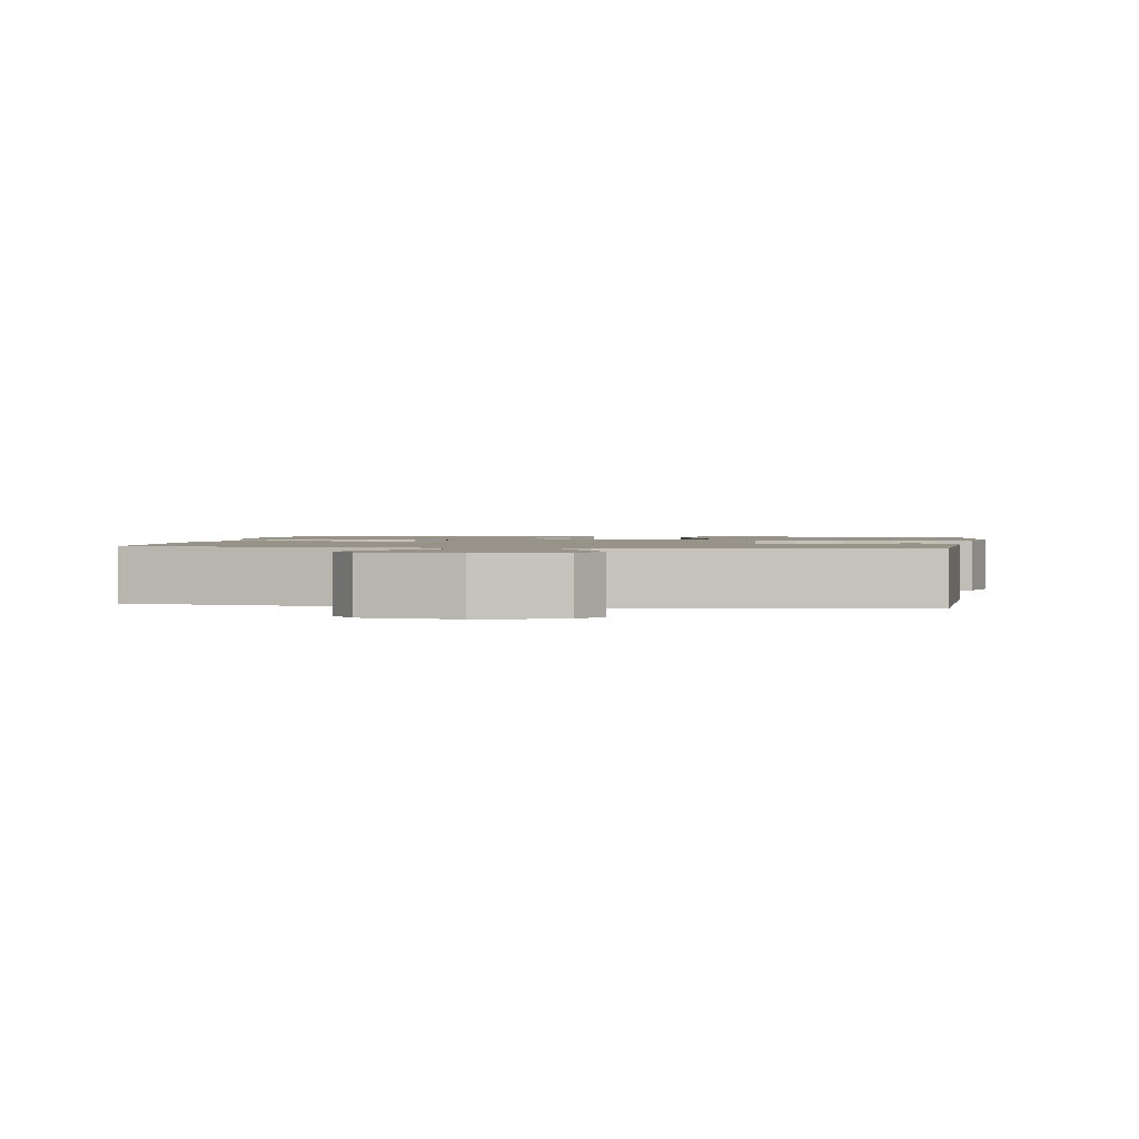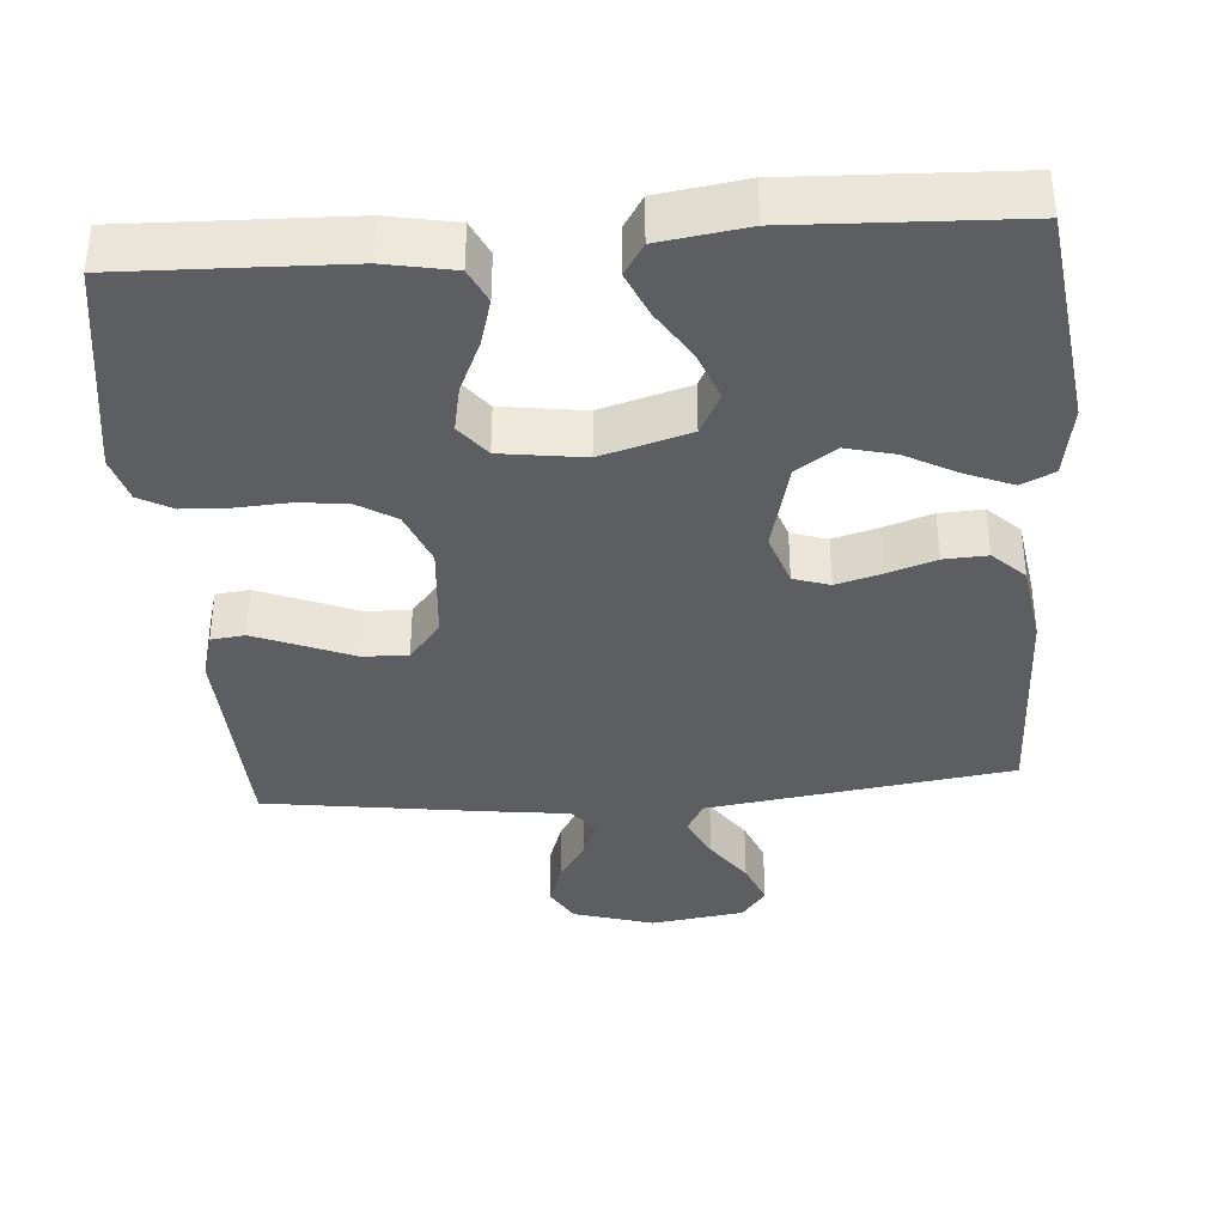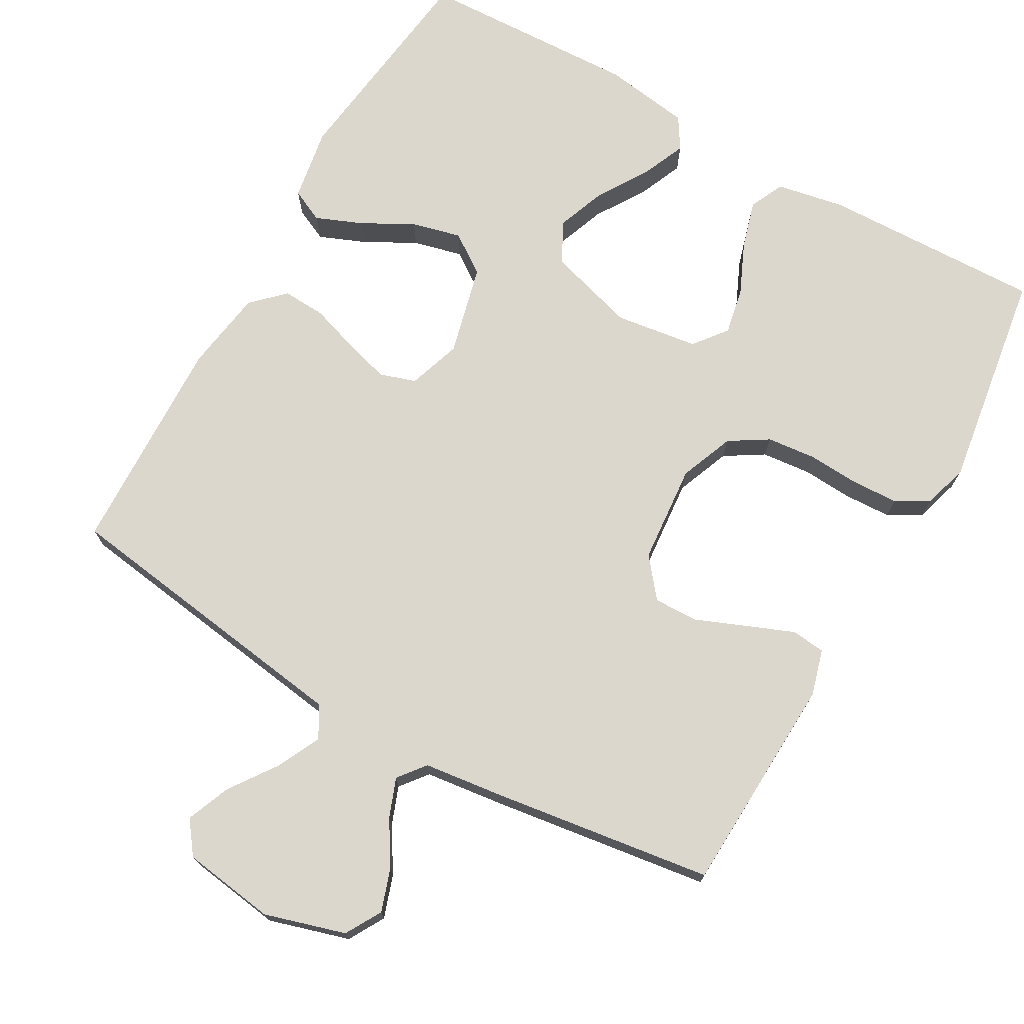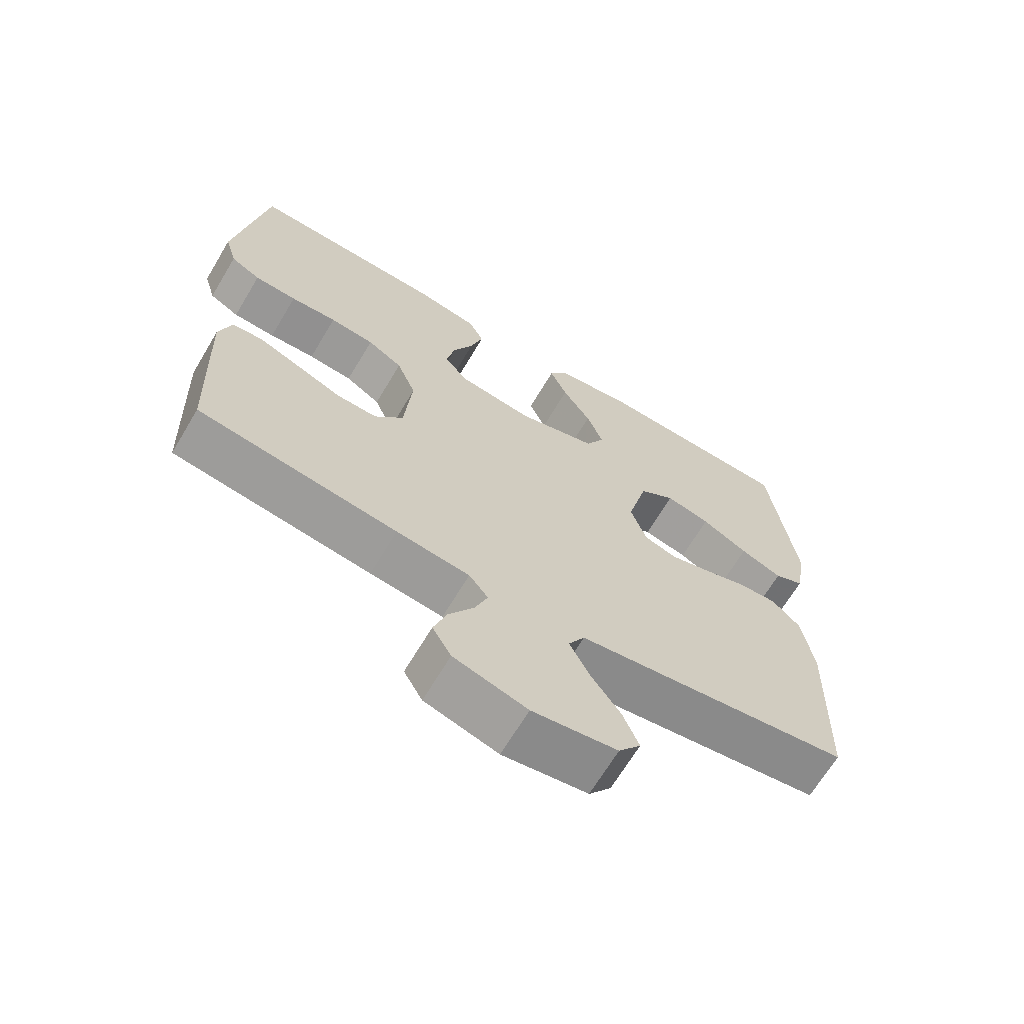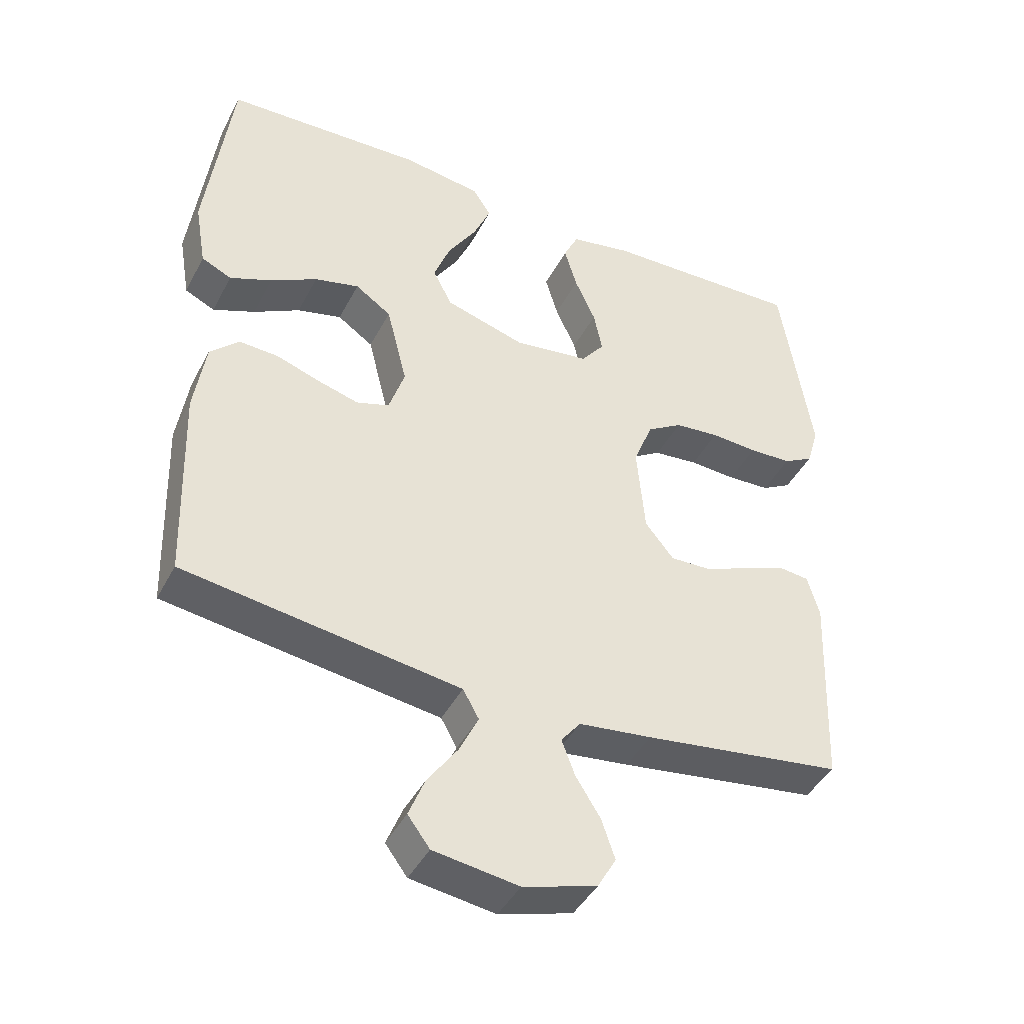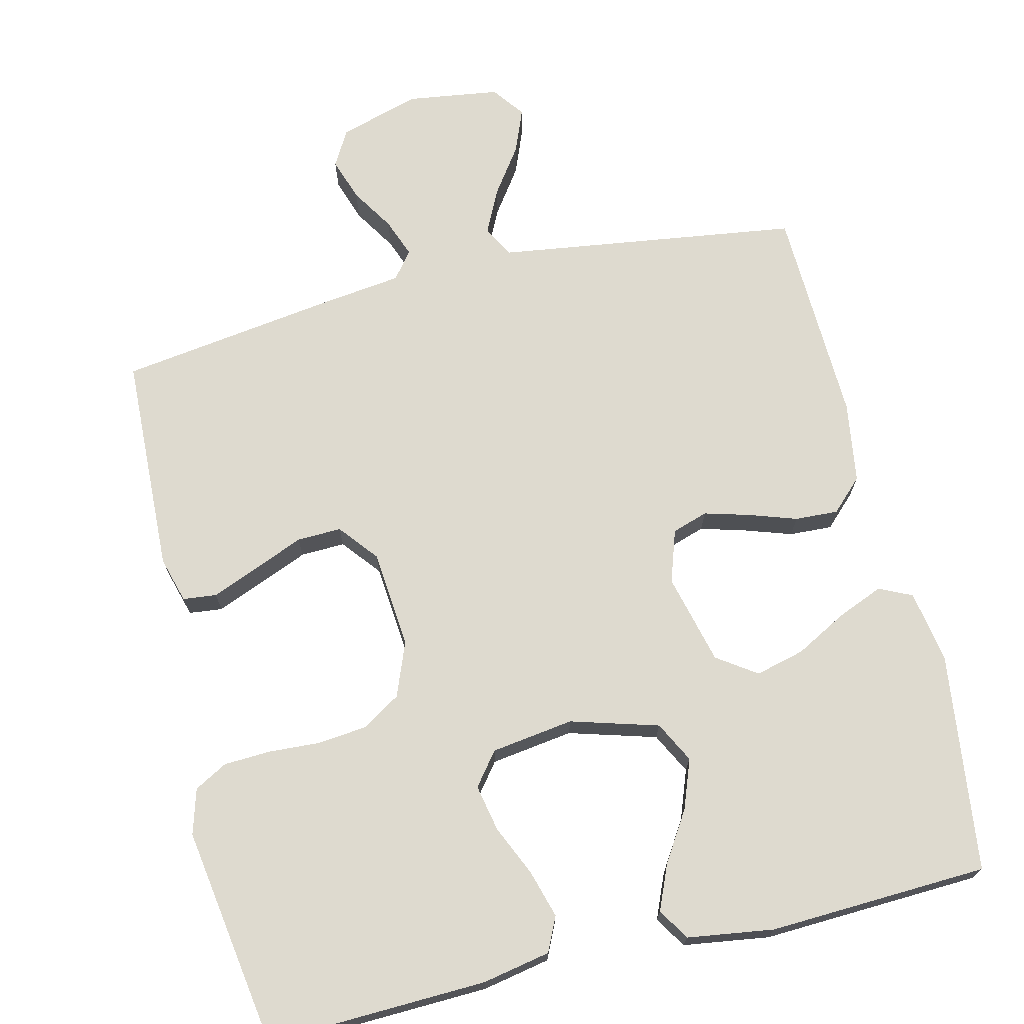
<metadata>
{"format":"obj","ext":"obj","renderer":"f3d","projection":"perspective","resolution":1024,"background":"white","views":[{"elev":1.5,"azim":-171.1,"up":"+Y"},{"elev":-37.3,"azim":4.5,"up":"+Y"},{"elev":73.1,"azim":-150.3,"up":"+Y"},{"elev":-67.2,"azim":-30.8,"up":"+Z"},{"elev":-43.1,"azim":154.0,"up":"+Z"},{"elev":71.0,"azim":-13.5,"up":"+Y"}]}
</metadata>
<code>
v 0.5 0.07 -0.5
v 0.2 0.07 -0.542
v 0.086 0.07 -0.558
v 0.062 0.07 -0.601
v 0.091 0.07 -0.661
v 0.136 0.07 -0.725
v 0.16 0.07 -0.785
v 0.127 0.07 -0.829
v 0 0.07 -0.847
v -0.11 0.07 -0.814
v -0.138 0.07 -0.765
v -0.118 0.07 -0.706
v -0.081 0.07 -0.647
v -0.061 0.07 -0.594
v -0.09 0.07 -0.557
v -0.2 0.07 -0.543
v -0.5 0.07 -0.5
v -0.512 0.07 -0.2
v -0.494 0.07 -0.137
v -0.448 0.07 -0.132
v -0.384 0.07 -0.158
v -0.316 0.07 -0.186
v -0.255 0.07 -0.188
v -0.212 0.07 -0.135
v -0.2 0.07 0
v -0.229 0.07 0.074
v -0.282 0.07 0.107
v -0.349 0.07 0.114
v -0.419 0.07 0.11
v -0.483 0.07 0.113
v -0.528 0.07 0.138
v -0.546 0.07 0.2
v -0.5 0.07 0.5
v -0.2 0.07 0.49
v -0.107 0.07 0.472
v -0.085 0.07 0.425
v -0.104 0.07 0.36
v -0.135 0.07 0.291
v -0.148 0.07 0.227
v -0.113 0.07 0.182
v 0 0.07 0.166
v 0.12 0.07 0.201
v 0.149 0.07 0.257
v 0.124 0.07 0.324
v 0.081 0.07 0.392
v 0.055 0.07 0.453
v 0.082 0.07 0.496
v 0.2 0.07 0.513
v 0.5 0.07 0.5
v 0.538 0.07 0.2
v 0.521 0.07 0.101
v 0.476 0.07 0.08
v 0.413 0.07 0.106
v 0.343 0.07 0.144
v 0.276 0.07 0.161
v 0.222 0.07 0.124
v 0.191 0.07 0
v 0.215 0.07 -0.072
v 0.264 0.07 -0.088
v 0.325 0.07 -0.071
v 0.391 0.07 -0.049
v 0.45 0.07 -0.046
v 0.493 0.07 -0.088
v 0.51 0.07 -0.2
v 0.5 0 -0.5
v 0.2 0 -0.542
v 0.086 0 -0.558
v 0.062 0 -0.601
v 0.091 0 -0.661
v 0.136 0 -0.725
v 0.16 0 -0.785
v 0.127 0 -0.829
v 0 0 -0.847
v -0.11 0 -0.814
v -0.138 0 -0.765
v -0.118 0 -0.706
v -0.081 0 -0.647
v -0.061 0 -0.594
v -0.09 0 -0.557
v -0.2 0 -0.543
v -0.5 0 -0.5
v -0.512 0 -0.2
v -0.494 0 -0.137
v -0.448 0 -0.132
v -0.384 0 -0.158
v -0.316 0 -0.186
v -0.255 0 -0.188
v -0.212 0 -0.135
v -0.2 0 0
v -0.229 0 0.074
v -0.282 0 0.107
v -0.349 0 0.114
v -0.419 0 0.11
v -0.483 0 0.113
v -0.528 0 0.138
v -0.546 0 0.2
v -0.5 0 0.5
v -0.2 0 0.49
v -0.107 0 0.472
v -0.085 0 0.425
v -0.104 0 0.36
v -0.135 0 0.291
v -0.148 0 0.227
v -0.113 0 0.182
v 0 0 0.166
v 0.12 0 0.201
v 0.149 0 0.257
v 0.124 0 0.324
v 0.081 0 0.392
v 0.055 0 0.453
v 0.082 0 0.496
v 0.2 0 0.513
v 0.5 0 0.5
v 0.538 0 0.2
v 0.521 0 0.101
v 0.476 0 0.08
v 0.413 0 0.106
v 0.343 0 0.144
v 0.276 0 0.161
v 0.222 0 0.124
v 0.191 0 0
v 0.215 0 -0.072
v 0.264 0 -0.088
v 0.325 0 -0.071
v 0.391 0 -0.049
v 0.45 0 -0.046
v 0.493 0 -0.088
v 0.51 0 -0.2
f 64 1 2
f 63 64 2
f 62 63 2
f 61 62 2
f 60 61 2
f 59 60 2 3
f 58 59 3 4
f 57 58 4
f 52 53 54
f 51 52 54
f 50 51 54
f 49 50 54
f 48 49 54
f 47 48 54
f 46 47 54
f 45 46 54
f 44 45 54
f 43 44 54 55
f 42 43 55 56
f 36 37 38
f 35 36 38
f 34 35 38
f 33 34 38
f 32 33 38
f 31 32 38
f 30 31 38
f 29 30 38
f 28 29 38
f 27 28 38 39
f 26 27 39 40
f 20 21 22
f 19 20 22
f 18 19 22
f 17 18 22
f 16 17 22
f 15 16 22
f 14 15 22 23
f 11 12 13
f 10 11 13
f 9 10 13
f 8 9 13
f 7 8 13
f 6 7 13
f 5 6 13
f 4 5 13 14
f 14 23 24
f 4 14 24
f 57 4 24
f 57 24 25
f 56 57 25
f 42 56 25
f 41 42 25
f 25 26 40 41
f 66 65 128
f 66 128 127
f 66 127 126
f 66 126 125
f 66 125 124
f 67 66 124 123
f 68 67 123 122
f 68 122 121
f 118 117 116
f 118 116 115
f 118 115 114
f 118 114 113
f 118 113 112
f 118 112 111
f 118 111 110
f 118 110 109
f 118 109 108
f 119 118 108 107
f 120 119 107 106
f 102 101 100
f 102 100 99
f 102 99 98
f 102 98 97
f 102 97 96
f 102 96 95
f 102 95 94
f 102 94 93
f 102 93 92
f 103 102 92 91
f 104 103 91 90
f 86 85 84
f 86 84 83
f 86 83 82
f 86 82 81
f 86 81 80
f 86 80 79
f 87 86 79 78
f 77 76 75
f 77 75 74
f 77 74 73
f 77 73 72
f 77 72 71
f 77 71 70
f 77 70 69
f 78 77 69 68
f 88 87 78
f 88 78 68
f 88 68 121
f 89 88 121
f 89 121 120
f 89 120 106
f 89 106 105
f 105 104 90 89
f 1 65 66 2
f 2 66 67 3
f 3 67 68 4
f 4 68 69 5
f 5 69 70 6
f 6 70 71 7
f 7 71 72 8
f 8 72 73 9
f 9 73 74 10
f 10 74 75 11
f 11 75 76 12
f 12 76 77 13
f 13 77 78 14
f 14 78 79 15
f 15 79 80 16
f 16 80 81 17
f 17 81 82 18
f 18 82 83 19
f 19 83 84 20
f 20 84 85 21
f 21 85 86 22
f 22 86 87 23
f 23 87 88 24
f 24 88 89 25
f 25 89 90 26
f 26 90 91 27
f 27 91 92 28
f 28 92 93 29
f 29 93 94 30
f 30 94 95 31
f 31 95 96 32
f 32 96 97 33
f 33 97 98 34
f 34 98 99 35
f 35 99 100 36
f 36 100 101 37
f 37 101 102 38
f 38 102 103 39
f 39 103 104 40
f 40 104 105 41
f 41 105 106 42
f 42 106 107 43
f 43 107 108 44
f 44 108 109 45
f 45 109 110 46
f 46 110 111 47
f 47 111 112 48
f 48 112 113 49
f 49 113 114 50
f 50 114 115 51
f 51 115 116 52
f 52 116 117 53
f 53 117 118 54
f 54 118 119 55
f 55 119 120 56
f 56 120 121 57
f 57 121 122 58
f 58 122 123 59
f 59 123 124 60
f 60 124 125 61
f 61 125 126 62
f 62 126 127 63
f 63 127 128 64
f 64 128 65 1

</code>
